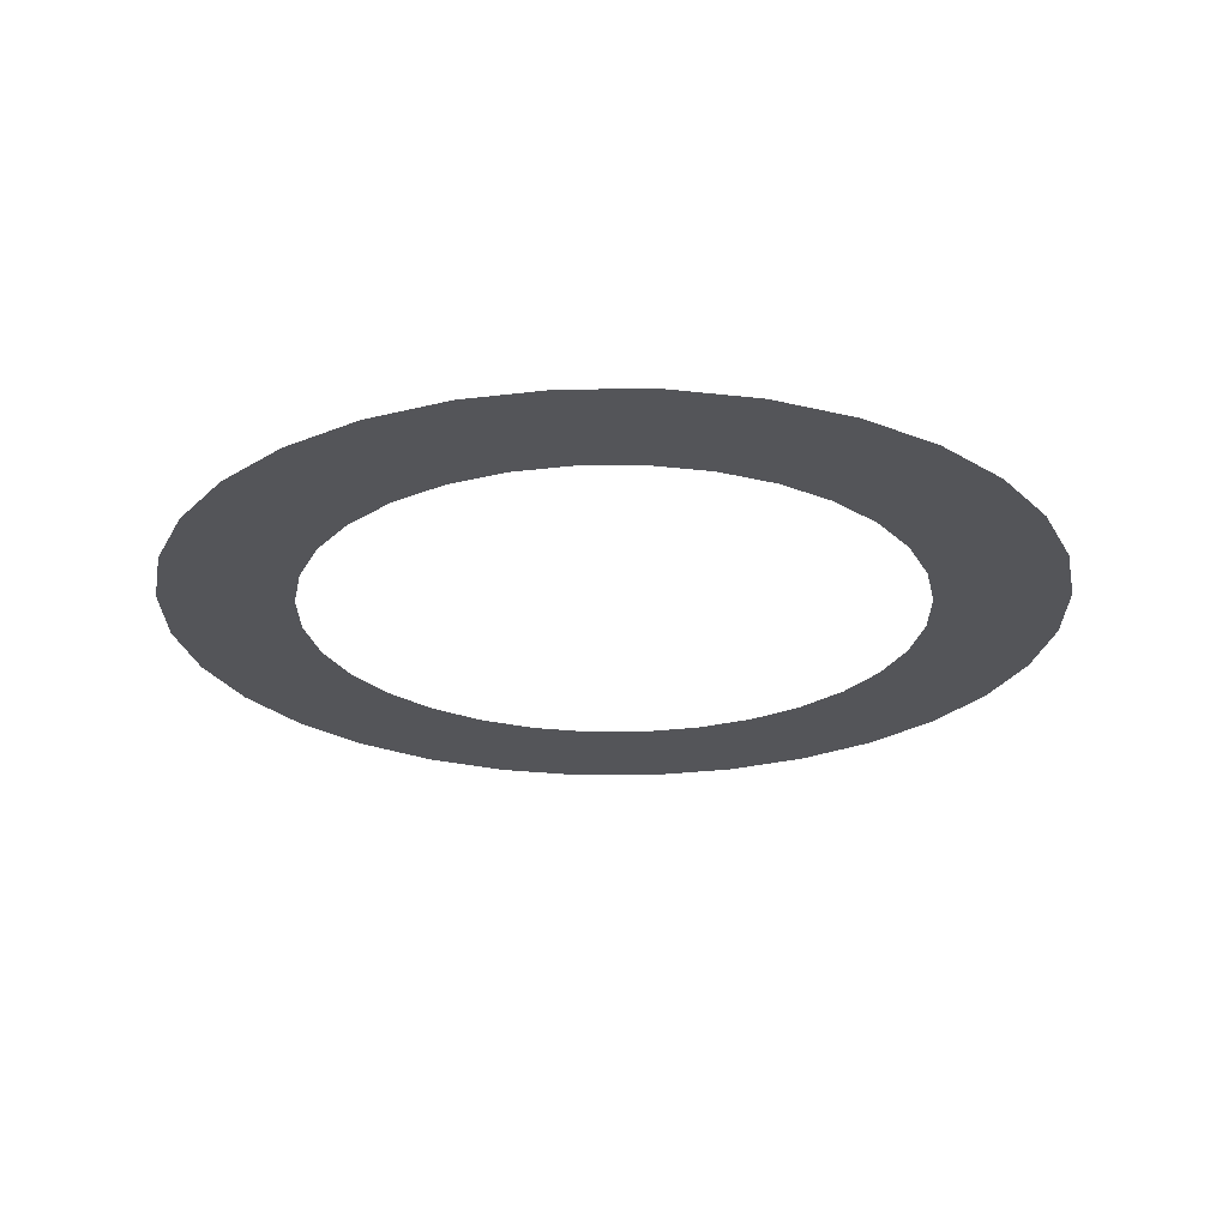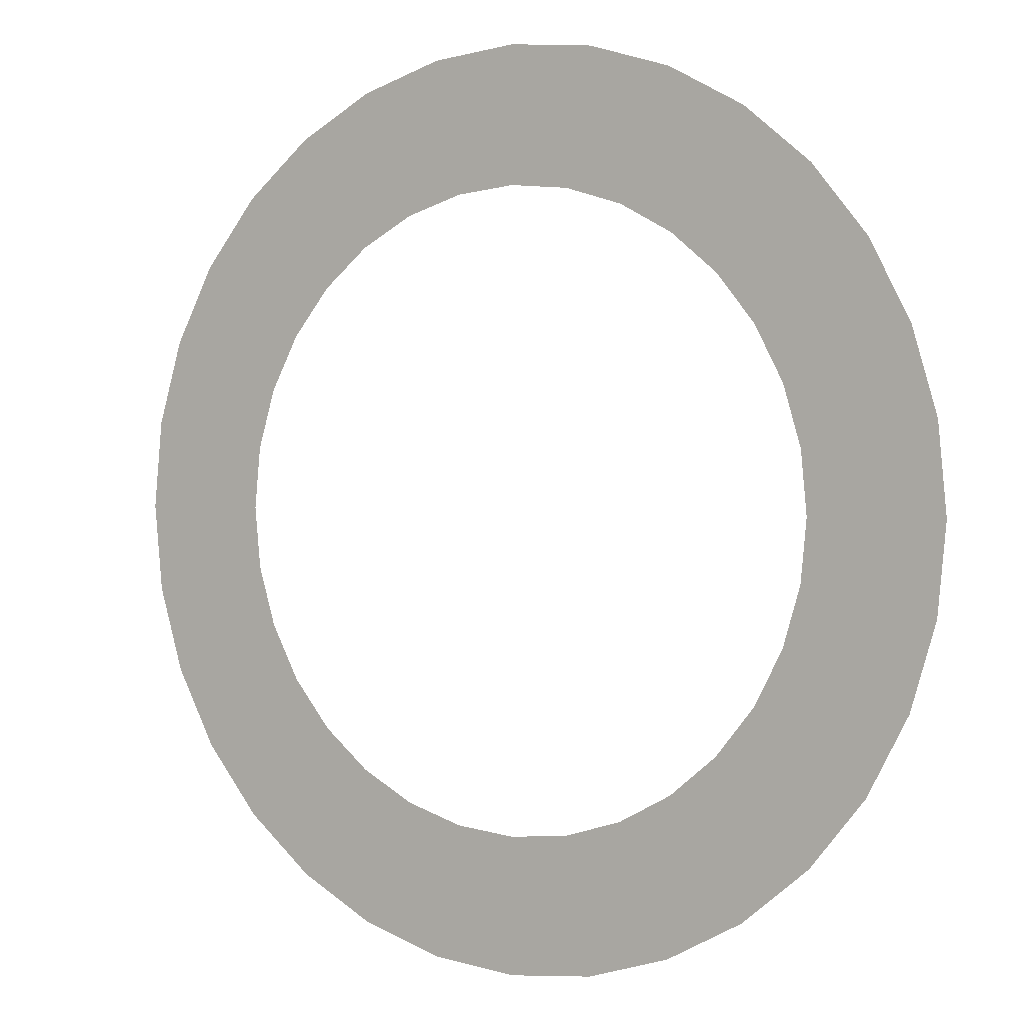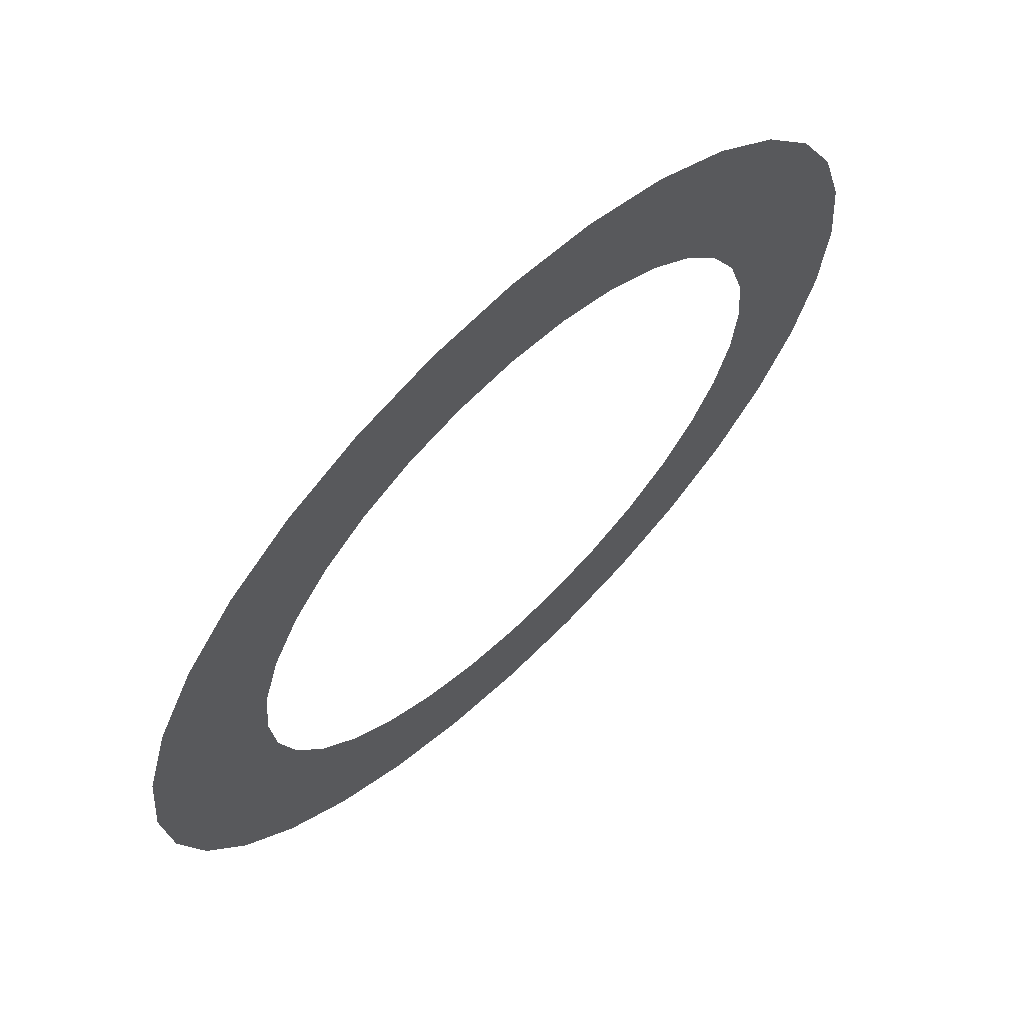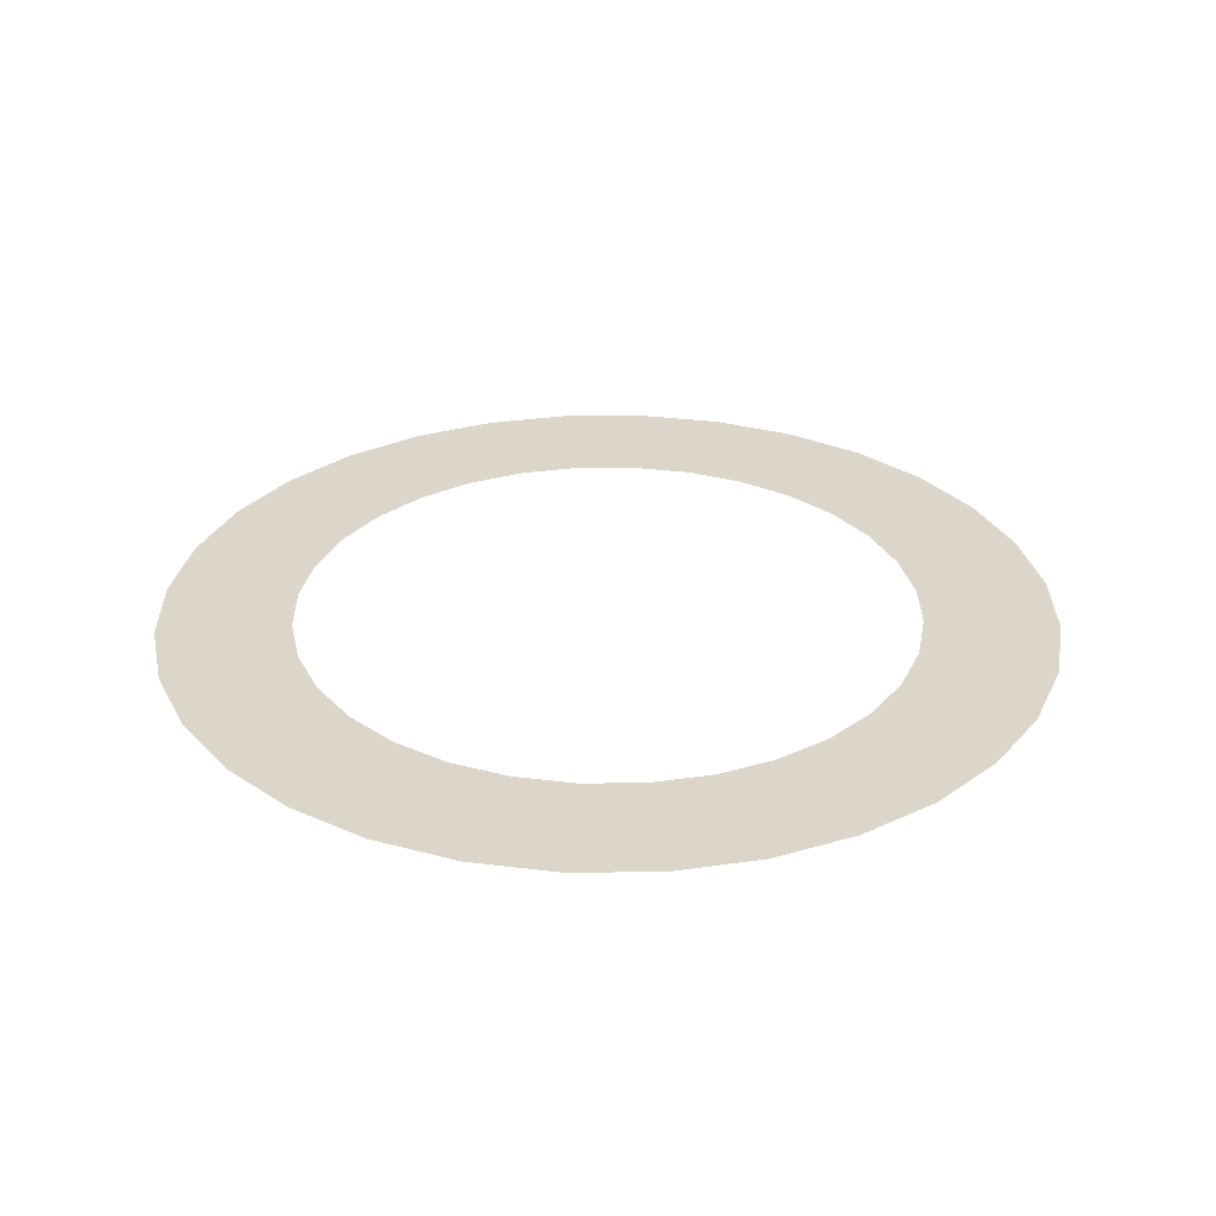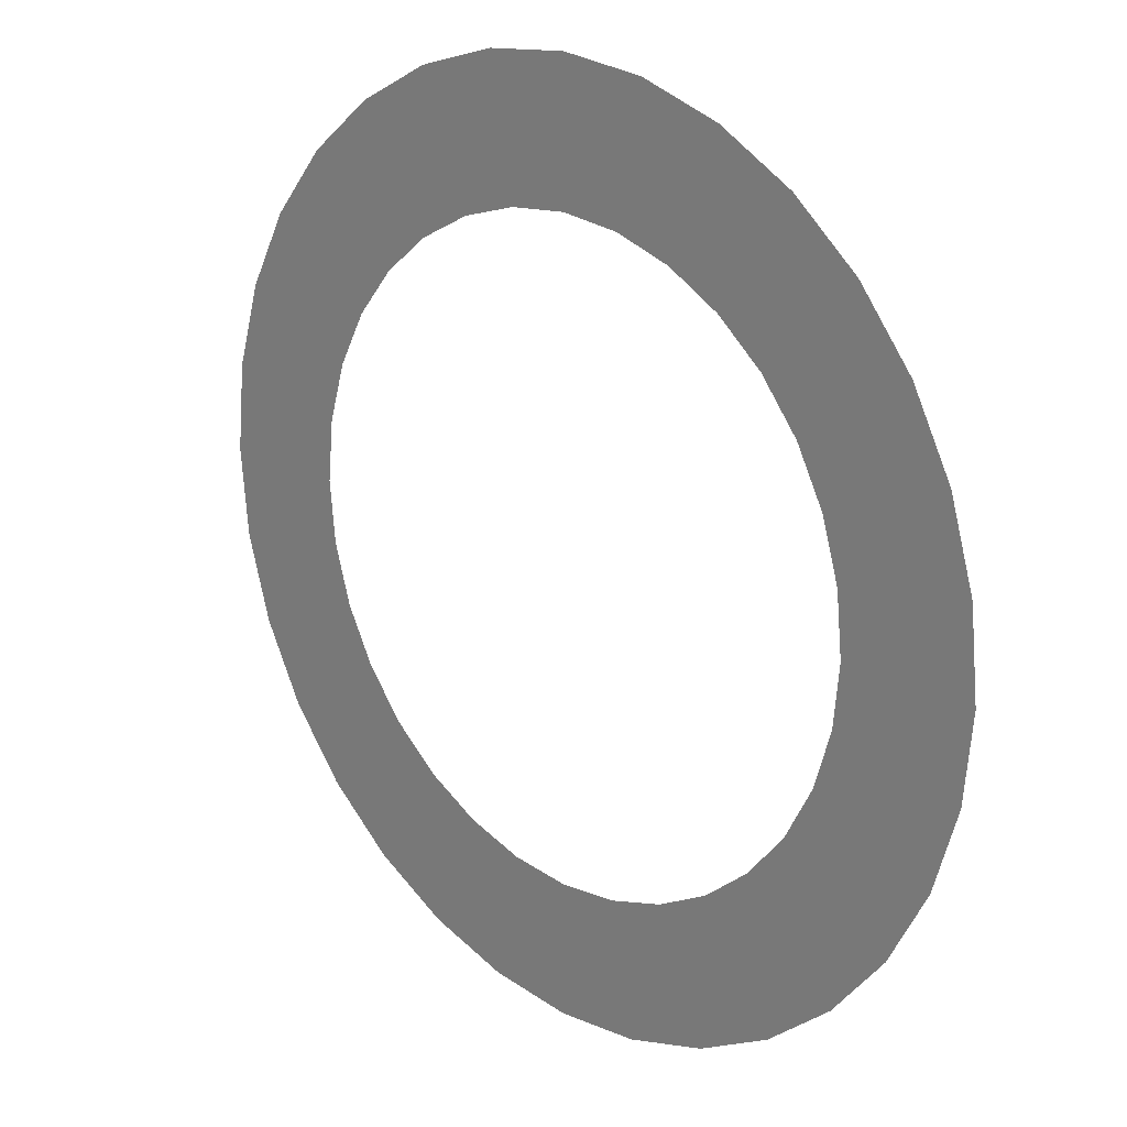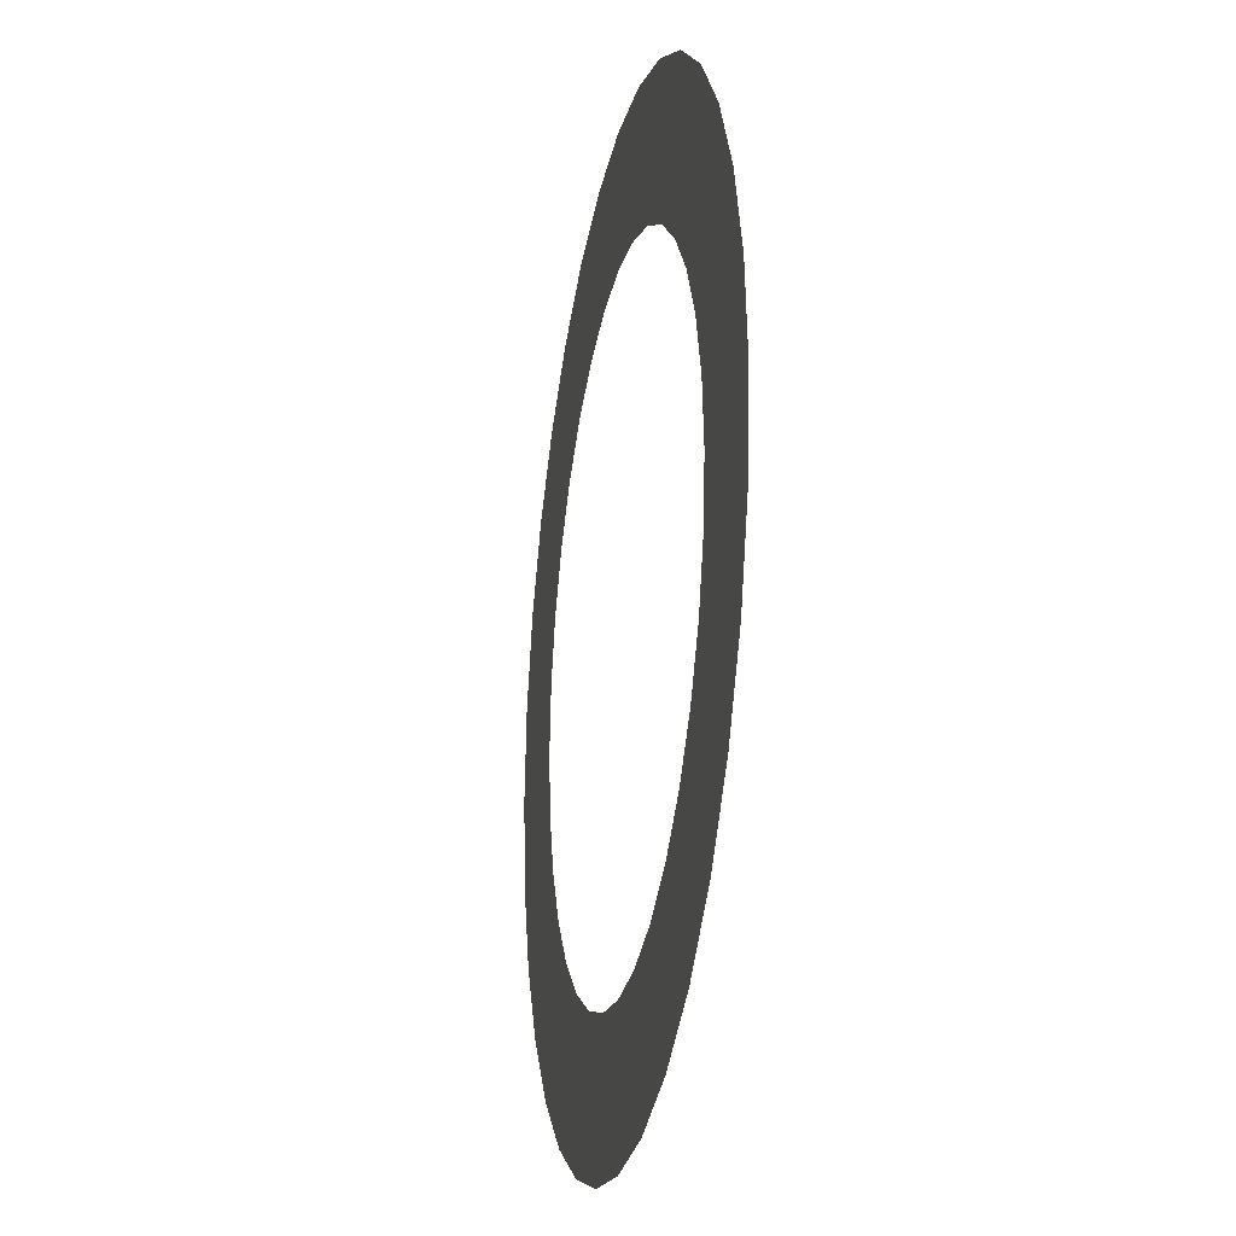
<metadata>
{"format":"obj","ext":"obj","renderer":"f3d","projection":"perspective","resolution":1024,"background":"white","views":[{"elev":-24.6,"azim":73.5,"up":"+Y"},{"elev":1.5,"azim":-147.3,"up":"+Z"},{"elev":66.0,"azim":-43.8,"up":"+Z"},{"elev":29.9,"azim":117.4,"up":"+Y"},{"elev":20.8,"azim":-135.0,"up":"+Z"},{"elev":-22.7,"azim":78.8,"up":"+Z"}]}
</metadata>
<code>
o CrescentMoon
v 1 0 0
v 0.9808 0 -0.1951
v 0.9239 0 -0.3827
v 0.8315 0 -0.5556
v 0.7071 0 -0.7071
v 0.5556 0 -0.8315
v 0.3827 0 -0.9239
v 0.1951 0 -0.9808
v 0 0 -1
v -0.1951 0 -0.9808
v -0.3827 0 -0.9239
v -0.5556 0 -0.8315
v -0.7071 0 -0.7071
v -0.8315 0 -0.5556
v -0.9239 0 -0.3827
v -0.9808 0 -0.1951
v -1 0 -0
v -0.9808 0 0.1951
v -0.9239 0 0.3827
v -0.8315 0 0.5556
v -0.7071 0 0.7071
v -0.5556 0 0.8315
v -0.3827 0 0.9239
v -0.1951 0 0.9808
v -0 0 1
v 0.1951 0 0.9808
v 0.3827 0 0.9239
v 0.5556 0 0.8315
v 0.7071 0 0.7071
v 0.8315 0 0.5556
v 0.9239 0 0.3827
v 0.9808 0 0.1951
v 0.7 0 0
v 0.6865 0 -0.1366
v 0.6467 0 -0.2679
v 0.582 0 -0.3889
v 0.495 0 -0.495
v 0.3889 0 -0.582
v 0.2679 0 -0.6467
v 0.1366 0 -0.6865
v 0 0 -0.7
v -0.1366 0 -0.6865
v -0.2679 0 -0.6467
v -0.3889 0 -0.582
v -0.495 0 -0.495
v -0.582 0 -0.3889
v -0.6467 0 -0.2679
v -0.6865 0 -0.1366
v -0.7 0 -0
v -0.6865 0 0.1366
v -0.6467 0 0.2679
v -0.582 0 0.3889
v -0.495 0 0.495
v -0.3889 0 0.582
v -0.2679 0 0.6467
v -0.1366 0 0.6865
v -0 0 0.7
v 0.1366 0 0.6865
v 0.2679 0 0.6467
v 0.3889 0 0.582
v 0.495 0 0.495
v 0.582 0 0.3889
v 0.6467 0 0.2679
v 0.6865 0 0.1366
f 1 2 34 33
f 2 3 35 34
f 3 4 36 35
f 4 5 37 36
f 5 6 38 37
f 6 7 39 38
f 7 8 40 39
f 8 9 41 40
f 9 10 42 41
f 10 11 43 42
f 11 12 44 43
f 12 13 45 44
f 13 14 46 45
f 14 15 47 46
f 15 16 48 47
f 16 17 49 48
f 17 18 50 49
f 18 19 51 50
f 19 20 52 51
f 20 21 53 52
f 21 22 54 53
f 22 23 55 54
f 23 24 56 55
f 24 25 57 56
f 25 26 58 57
f 26 27 59 58
f 27 28 60 59
f 28 29 61 60
f 29 30 62 61
f 30 31 63 62
f 31 32 64 63
f 32 1 33 64

</code>
